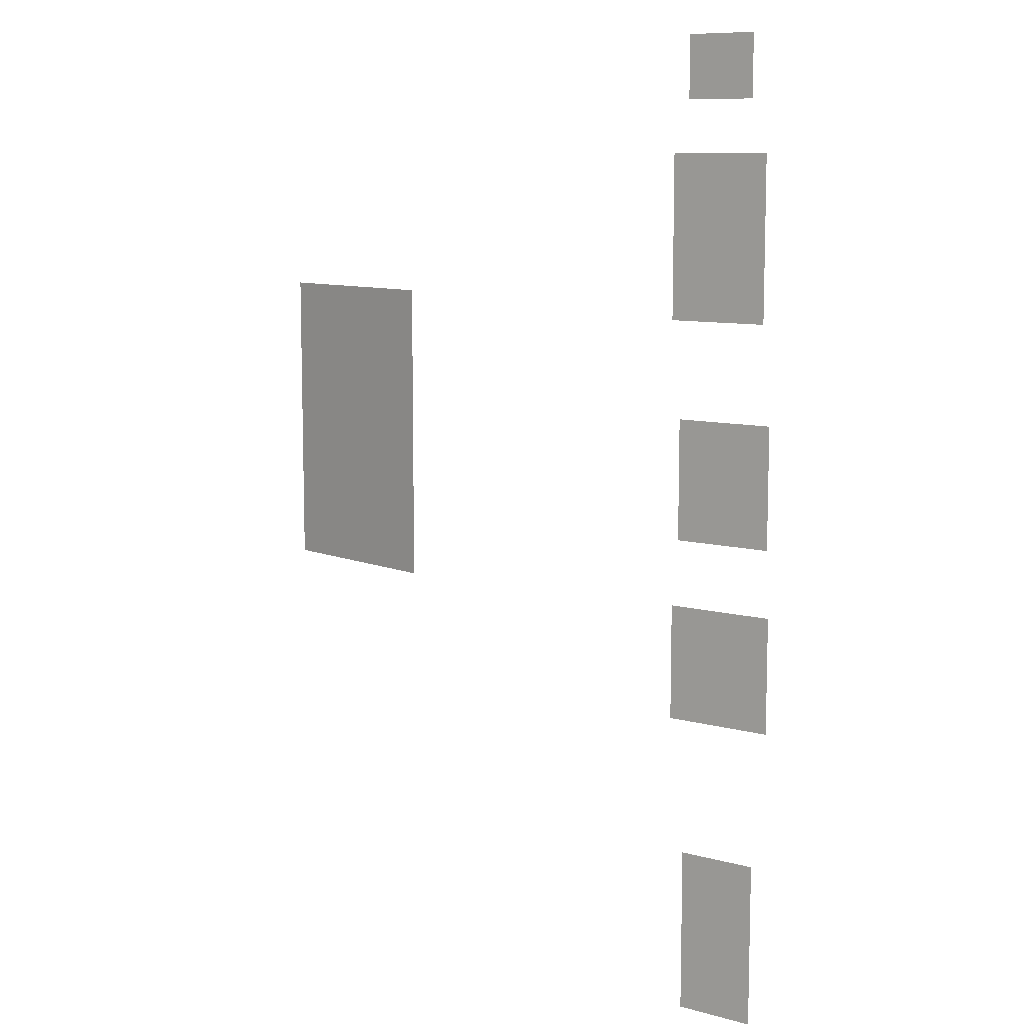
<metadata>
{"format":"obj","ext":"obj","renderer":"f3d","projection":"perspective","resolution":1024,"background":"white","views":[{"elev":9.5,"azim":-135.8,"up":"+Z"}]}
</metadata>
<code>
v 0.2715 -0.03832 0.4181
v -0.2648 -0.03832 -0.4048
v 0.2715 -0.0383 -0.4048
v -0.2649 -0.03832 0.4181
v 0.2715 -0.0383 -0.4047
v -0.2648 -0.03828 -0.4047
v 0.2715 -0.03827 0.418
v -0.2648 -0.03828 0.418
v -0.2241 -0.02669 -0.4047
v 0.2715 0.005208 -0.4048
v 0.2715 0.005205 -0.4047
v -0.2649 0.005212 0.4181
v -0.2648 0.005201 0.418
v -0.2649 -0.02619 -0.002678
v -0.2648 -0.02615 -0.002678
v -0.2241 -0.00173 -0.4047
v 0.08543 -0.0302 -0.4047
v 0.2715 0.005209 0.418
v 0.2715 0.005203 0.4181
v 0.2636 -0.0302 -0.4047
v -0.2649 0.005209 -0.4047
v -0.2648 0.005204 -0.4047
v -0.07383 -0.01125 -0.4047
v 0.07906 -0.02669 -0.4047
v 0.09376 -0.0302 -0.4047
v 0.2715 0.01498 -0.4047
v 0.2553 -0.0302 -0.4047
v 0.2636 -0.001054 -0.4047
v -0.2648 0.01498 0.418
v -0.2649 -0.02587 -8.3e-05
v -0.2648 -0.0258 -0.000101
v -0.2649 -0.02587 -0.005274
v -0.2648 -0.0258 -0.005256
v 0.07906 -0.00173 -0.4047
v -0.07384 -0.01789 -0.4047
v 0.08543 -0.001054 -0.4047
v 0.08543 -0.0302 -0.4048
v 0.09376 -0.001054 -0.4048
v 0.09376 -0.0302 -0.4048
v 0.09376 -0.001054 -0.4047
v 0.09542 -0.0302 -0.4047
v 0.2715 0.01498 0.418
v 0.2271 0.02169 -0.4047
v 0.2537 -0.0302 -0.4047
v 0.2553 -0.0302 -0.4048
v 0.2636 -0.001054 -0.4048
v 0.2636 -0.0302 -0.4048
v 0.2553 -0.001054 -0.4047
v -0.2204 0.02169 0.418
v -0.2649 0.01502 0.4181
v -0.2649 -0.02487 0.002336
v -0.2648 -0.02481 0.002301
v -0.2715 -0.02621 -0.002678
v -0.2715 -0.02613 -0.002678
v -0.2715 -0.02586 -0.005272
v -0.2715 -0.02581 -0.005257
v -0.2649 -0.02487 -0.007692
v -0.2648 -0.02481 -0.007658
v -0.2204 0.0217 -0.4047
v -0.03723 -0.01125 -0.4047
v -0.07387 -0.01122 -0.4048
v -0.07387 -0.01792 -0.4181
v -0.07386 -0.01791 -0.4048
v -0.07383 -0.01787 -0.418
v -0.03723 -0.01788 -0.4047
v 0.08543 -0.001054 -0.4048
v 0.09542 -0.001054 -0.4047
v 0.1038 -0.0302 -0.4047
v 0.2271 0.02169 0.418
v 0.1826 0.02721 -0.4047
v 0.2484 0.01845 -0.3233
v -0.2649 -0.006157 -0.002678
v -0.2648 -0.006216 -0.002678
v 0.2453 -0.0302 -0.4047
v 0.2553 -0.001054 -0.4048
v 0.2537 -0.001054 -0.4047
v -0.1759 0.02721 0.418
v -0.2649 0.01502 -0.4048
v -0.2648 0.01498 -0.4047
v -0.2648 -0.02327 0.004415
v -0.2648 -0.02322 0.004362
v -0.2715 -0.02587 -8.3e-05
v -0.2715 -0.0258 -0.000101
v -0.2715 -0.02486 -0.00769
v -0.2715 -0.02481 -0.00766
v -0.2649 -0.02327 -0.009766
v -0.2648 -0.02323 -0.009724
v -0.1759 0.02721 -0.4047
v -0.03718 -0.01121 -0.4181
v -0.03719 -0.01122 -0.4048
v -0.03723 -0.01126 -0.418
v -0.07387 -0.01121 -0.4181
v -0.07383 -0.01126 -0.418
v -0.03719 -0.01792 -0.4048
v 0.1038 -0.001054 -0.4048
v 0.09542 -0.0302 -0.4048
v 0.09542 -0.001054 -0.4048
v 0.1038 -0.001054 -0.4047
v 0.1038 -0.0302 -0.4048
v 0.1054 -0.0302 -0.4047
v 0.2715 0.01496 -0.3233
v 0.1826 0.02721 0.418
v 0.2715 0.01496 0.3865
v 0.1379 0.0315 -0.4047
v -0.2649 -0.006493 -0.005274
v -0.2648 -0.006561 -0.005256
v -0.2649 -0.006493 -8.3e-05
v -0.2648 -0.006561 -0.000101
v 0.2437 -0.0302 -0.4047
v 0.2453 -0.0302 -0.4048
v 0.2537 -0.001054 -0.4048
v 0.2537 -0.0302 -0.4048
v 0.2453 -0.001054 -0.4047
v -0.1312 0.0315 0.418
v -0.2649 -0.02119 0.006007
v -0.2648 -0.02116 0.005946
v -0.2715 -0.02486 0.002333
v -0.2715 -0.02481 0.002304
v -0.2715 -0.02327 -0.009768
v -0.2715 -0.02322 -0.009721
v -0.2649 -0.02119 -0.01136
v -0.2648 -0.02116 -0.0113
v -0.1312 0.0315 -0.4047
v -0.03718 -0.01792 -0.4181
v -0.03723 -0.01787 -0.418
v 0.1054 -0.001054 -0.4047
v 0.1137 -0.0302 -0.4047
v 0.2484 0.01845 -0.2434
v 0.2715 0.01496 -0.2434
v 0.1379 0.0315 0.418
v 0.2484 0.01845 0.3865
v 0.09308 0.03456 -0.4047
v -0.2649 -0.007495 -0.007692
v -0.2648 -0.007556 -0.007658
v -0.2715 -0.006147 -0.002678
v -0.2715 -0.006226 -0.002678
v -0.2649 -0.007495 0.002336
v -0.2648 -0.007556 0.002301
v -0.2715 -0.006499 -8.4e-05
v -0.2715 -0.006556 -9.9e-05
v 0.2353 -0.0302 -0.4047
v 0.2453 -0.001054 -0.4048
v 0.2437 -0.001054 -0.4047
v -0.08641 0.03456 0.418
v -0.2649 -0.01878 0.007009
v -0.2648 -0.01876 0.006941
v -0.2715 -0.02119 0.006002
v -0.2715 -0.02116 0.005951
v -0.2715 -0.02326 0.004405
v -0.2715 -0.02323 0.004372
v -0.2649 -0.01878 -0.01236
v -0.2648 -0.01876 -0.0123
v -0.08641 0.03456 -0.4047
v 0.1137 -0.001054 -0.4048
v 0.1054 -0.0302 -0.4048
v 0.1054 -0.001054 -0.4048
v 0.1137 -0.001054 -0.4047
v 0.1137 -0.0302 -0.4048
v 0.1154 -0.0302 -0.4047
v 0.2484 0.01845 0.3066
v 0.2715 0.01496 0.3066
v 0.09308 0.03456 0.418
v 0.04822 0.0364 -0.4047
v -0.2648 -0.009087 -0.009771
v -0.2648 -0.00914 -0.009718
v -0.2715 -0.006493 -0.005274
v -0.2715 -0.006561 -0.005256
v -0.2649 -0.009093 0.004409
v -0.2648 -0.009134 0.004368
v -0.2715 -0.0075 0.002333
v -0.2715 -0.007551 0.002304
v 0.2337 -0.0302 -0.4047
v 0.2353 -0.0302 -0.4048
v 0.2437 -0.001054 -0.4048
v 0.2437 -0.0302 -0.4048
v 0.2353 -0.001054 -0.4047
v -0.04155 0.0364 0.418
v -0.2649 -0.01618 0.00735
v -0.2648 -0.01618 0.007281
v -0.2715 -0.01877 0.007003
v -0.2715 -0.01876 0.006946
v -0.2715 -0.02119 -0.01136
v -0.2715 -0.02116 -0.01131
v -0.2649 -0.01618 -0.01271
v -0.2648 -0.01618 -0.01264
v -0.04155 0.0364 -0.4047
v 0.1154 -0.001054 -0.4047
v 0.1237 -0.0302 -0.4047
v 0.04822 0.0364 0.418
v 0.003334 0.03702 -0.4047
v -0.2649 -0.01117 -0.01136
v -0.2648 -0.0112 -0.0113
v -0.2715 -0.0075 -0.00769
v -0.2715 -0.007551 -0.00766
v -0.2649 -0.01117 0.006007
v -0.2648 -0.0112 0.005946
v -0.2715 -0.00909 0.004412
v -0.2715 -0.009137 0.004365
v 0.2253 -0.0302 -0.4047
v 0.2353 -0.001054 -0.4048
v 0.2337 -0.001054 -0.4047
v 0.003334 0.03702 0.418
v -0.2649 -0.01358 0.007009
v -0.2648 -0.0136 0.006941
v -0.2715 -0.01618 0.007345
v -0.2715 -0.01618 0.007286
v -0.2715 -0.01877 -0.01236
v -0.2715 -0.01876 -0.0123
v -0.2649 -0.01358 -0.01236
v -0.2648 -0.0136 -0.0123
v 0.1237 -0.001054 -0.4048
v 0.1154 -0.0302 -0.4048
v 0.1154 -0.001054 -0.4048
v 0.1237 -0.001054 -0.4047
v 0.1237 -0.0302 -0.4048
v 0.1254 -0.0302 -0.4047
v -0.2715 -0.01117 -0.01136
v -0.2715 -0.0112 -0.01131
v -0.2715 -0.009097 -0.009761
v -0.2715 -0.00913 -0.009728
v 0.2237 -0.0302 -0.4047
v 0.2253 -0.0302 -0.4048
v 0.2337 -0.001054 -0.4048
v 0.2337 -0.0302 -0.4048
v 0.2253 -0.001054 -0.4047
v -0.2715 -0.01359 0.007003
v -0.2715 -0.0136 0.006946
v -0.2715 -0.01618 -0.0127
v -0.2715 -0.01618 -0.01264
v 0.1254 -0.001054 -0.4047
v 0.1337 -0.0302 -0.4047
v -0.2715 -0.01359 -0.01236
v -0.2715 -0.0136 -0.0123
v -0.2715 -0.01117 0.006002
v -0.2715 -0.0112 0.005951
v 0.2153 -0.0302 -0.4047
v 0.2253 -0.001054 -0.4048
v 0.2237 -0.001054 -0.4047
v 0.1337 -0.001054 -0.4048
v 0.1254 -0.0302 -0.4048
v 0.1254 -0.001054 -0.4048
v 0.1337 -0.001054 -0.4047
v 0.1337 -0.0302 -0.4048
v 0.1354 -0.0302 -0.4047
v 0.2137 -0.0302 -0.4047
v 0.2153 -0.0302 -0.4048
v 0.2237 -0.001054 -0.4048
v 0.2237 -0.0302 -0.4048
v 0.2153 -0.001054 -0.4047
v 0.1354 -0.001054 -0.4047
v 0.1437 -0.0302 -0.4047
v 0.2054 -0.0302 -0.4047
v 0.2153 -0.001054 -0.4048
v 0.2137 -0.001054 -0.4047
v 0.1437 -0.001054 -0.4048
v 0.1354 -0.0302 -0.4048
v 0.1354 -0.001054 -0.4048
v 0.1437 -0.001054 -0.4047
v 0.1437 -0.0302 -0.4048
v 0.1454 -0.0302 -0.4047
v 0.2037 -0.0302 -0.4047
v 0.2054 -0.0302 -0.4048
v 0.2137 -0.001054 -0.4048
v 0.2137 -0.0302 -0.4048
v 0.2054 -0.001054 -0.4047
v 0.1454 -0.001054 -0.4047
v 0.1537 -0.0302 -0.4047
v 0.1954 -0.0302 -0.4047
v 0.2054 -0.001054 -0.4048
v 0.2037 -0.001054 -0.4047
v 0.1537 -0.001054 -0.4048
v 0.1454 -0.0302 -0.4048
v 0.1454 -0.001054 -0.4048
v 0.1537 -0.001054 -0.4047
v 0.1537 -0.0302 -0.4048
v 0.1554 -0.0302 -0.4047
v 0.1937 -0.0302 -0.4047
v 0.1954 -0.0302 -0.4048
v 0.2037 -0.001054 -0.4048
v 0.2037 -0.0302 -0.4048
v 0.1954 -0.001054 -0.4047
v 0.1554 -0.001054 -0.4047
v 0.1637 -0.0302 -0.4047
v 0.1854 -0.0302 -0.4047
v 0.1954 -0.001054 -0.4048
v 0.1937 -0.001054 -0.4047
v 0.1637 -0.001054 -0.4048
v 0.1554 -0.0302 -0.4048
v 0.1554 -0.001054 -0.4048
v 0.1637 -0.001054 -0.4047
v 0.1637 -0.0302 -0.4048
v 0.1654 -0.0302 -0.4047
v 0.1837 -0.0302 -0.4047
v 0.1854 -0.0302 -0.4048
v 0.1937 -0.001054 -0.4048
v 0.1937 -0.0302 -0.4048
v 0.1854 -0.001054 -0.4047
v 0.1654 -0.001054 -0.4047
v 0.1737 -0.0302 -0.4047
v 0.1754 -0.0302 -0.4047
v 0.1854 -0.001054 -0.4048
v 0.1837 -0.001054 -0.4047
v 0.1737 -0.001054 -0.4048
v 0.1654 -0.0302 -0.4048
v 0.1654 -0.001054 -0.4048
v 0.1737 -0.001054 -0.4047
v 0.1737 -0.0302 -0.4048
v 0.1754 -0.0302 -0.4048
v 0.1837 -0.001054 -0.4048
v 0.1837 -0.0302 -0.4048
v 0.1754 -0.001054 -0.4047
v 0.1754 -0.001054 -0.4048
v -0.2241 -0.02669 -0.4048
v -0.2241 -0.00173 -0.4048
v 0.07906 -0.02669 -0.4048
v 0.07906 -0.00173 -0.4048
v 0.2484 0.01854 -0.2434
v 0.2715 0.01504 -0.3233
v 0.2484 0.01854 -0.3233
v 0.2715 0.01504 -0.2434
v 0.2715 0.01504 0.3066
v 0.2484 0.01854 0.3865
v 0.2715 0.01504 0.3865
v 0.2484 0.01854 0.3066
v 0.2715 0.01503 -0.4048
v 0.2715 0.01502 0.4181
v 0.2271 0.02177 -0.4048
v -0.2204 0.02176 0.4181
v -0.2204 0.02176 -0.4048
v 0.2271 0.02177 0.4181
v 0.1826 0.02727 -0.4048
v -0.1759 0.02727 0.4181
v -0.1759 0.02727 -0.4048
v 0.1826 0.02727 0.4181
v 0.1379 0.03157 -0.4048
v -0.1312 0.03157 0.4181
v -0.1312 0.03157 -0.4048
v 0.1379 0.03157 0.4181
v 0.09308 0.03463 -0.4048
v -0.08641 0.03463 0.4181
v -0.08641 0.03463 -0.4048
v 0.09308 0.03463 0.4181
v 0.04822 0.03647 -0.4048
v -0.04156 0.03647 0.4181
v -0.04156 0.03647 -0.4048
v 0.04822 0.03647 0.4181
v 0.003334 0.03709 -0.4048
v 0.003334 0.03709 0.4181
v -0.2546 0.0166 -0.03276
v -0.2546 0.0166 0.03548
v -0.1988 0.02505 -0.03276
v -0.2546 0.01651 -0.03276
v -0.1988 0.02497 -0.03276
v -0.2546 0.01651 0.03548
v -0.1988 0.02505 0.03548
v -0.1988 0.02497 0.03548
v 0.003366 0.03824 0.09866
v 0.003366 0.03824 -0.07746
v 0.1136 0.03371 0.09866
v 0.003369 0.03832 0.09866
v 0.1136 0.03379 0.09866
v 0.003369 0.03832 -0.07746
v 0.1136 0.03371 -0.07746
v 0.1136 0.03379 -0.07746
v -0.2497 0.01733 0.0902
v -0.2497 0.01733 0.1811
v -0.1934 0.02587 0.0902
v -0.2497 0.01725 0.0902
v -0.1934 0.02578 0.0902
v -0.2497 0.01725 0.1811
v -0.1934 0.02587 0.1811
v -0.1934 0.02578 0.1811
v -0.2408 0.01869 0.2098
v -0.2408 0.01869 0.2443
v -0.2023 0.02453 0.2098
v -0.2407 0.01861 0.2098
v -0.2022 0.02444 0.2098
v -0.2407 0.01861 0.2443
v -0.2023 0.02453 0.2443
v -0.2022 0.02444 0.2443
v -0.2561 0.01637 -0.1359
v -0.2561 0.01637 -0.07045
v -0.1953 0.02559 -0.1359
v -0.2561 0.01629 -0.1359
v -0.1952 0.02551 -0.1359
v -0.2561 0.01629 -0.07045
v -0.1953 0.02559 -0.07045
v -0.1952 0.02551 -0.07045
v -0.2486 0.01751 -0.3069
v -0.2486 0.01751 -0.2138
v -0.2044 0.0242 -0.3069
v -0.2486 0.01742 -0.3069
v -0.2044 0.02412 -0.3069
v -0.2486 0.01742 -0.2138
v -0.2044 0.0242 -0.2138
v -0.2044 0.02412 -0.2138
g mesh1-geometry-0
f 1 2 3
f 2 1 4
f 5 6 7
f 8 7 6
f 5 9 6
f 10 1 3
f 5 7 11
f 1 12 4
f 8 13 7
f 4 14 2
f 6 15 8
f 16 6 9
f 17 9 5
f 1 10 18
f 19 11 7
f 11 20 5
f 12 1 19
f 18 7 13
f 14 4 12
f 13 8 15
f 14 21 2
f 6 22 15
f 6 16 22
f 9 23 16
f 24 9 17
f 25 17 5
f 11 19 26
f 10 12 18
f 19 13 11
f 20 27 5
f 20 11 28
f 13 29 18
f 14 12 30
f 31 13 15
f 21 14 32
f 33 15 22
f 11 22 16
f 34 16 23
f 23 9 35
f 24 35 9
f 36 24 17
f 37 38 39
f 25 40 17
f 41 25 5
f 42 26 19
f 26 43 11
f 12 10 21
f 22 11 13
f 27 44 5
f 45 46 47
f 20 28 27
f 28 11 48
f 49 18 29
f 50 21 12
f 13 22 29
f 30 12 51
f 52 13 31
f 30 53 14
f 15 54 31
f 14 55 32
f 33 56 15
f 21 32 57
f 58 33 22
f 11 59 21
f 36 11 16
f 34 36 16
f 60 34 23
f 61 62 63
f 35 64 23
f 65 35 24
f 24 36 34
f 38 37 66
f 36 17 40
f 25 67 40
f 67 25 41
f 68 41 5
f 42 18 69
f 43 70 11
f 26 71 43
f 21 72 12
f 13 73 22
f 44 74 5
f 48 44 27
f 46 45 75
f 48 27 28
f 48 11 76
f 77 18 49
f 49 29 59
f 21 50 78
f 79 29 22
f 51 12 80
f 81 13 52
f 51 82 30
f 31 83 52
f 53 30 82
f 83 31 54
f 55 14 53
f 54 15 56
f 84 32 55
f 56 33 85
f 32 84 57
f 58 85 33
f 21 57 86
f 87 58 22
f 79 21 59
f 88 59 11
f 40 11 36
f 65 34 60
f 89 61 90
f 60 23 91
f 62 61 92
f 93 23 64
f 62 94 63
f 35 65 64
f 34 65 24
f 67 11 40
f 95 96 97
f 67 41 98
f 96 95 99
f 68 98 41
f 100 68 5
f 71 26 101
f 69 18 102
f 42 69 103
f 70 104 11
f 70 43 102
f 69 43 71
f 21 105 72
f 73 106 22
f 107 12 72
f 73 13 108
f 74 109 5
f 110 111 112
f 44 76 74
f 44 48 76
f 76 11 113
f 114 18 77
f 77 49 88
f 79 59 29
f 59 88 49
f 80 12 115
f 116 13 81
f 80 117 51
f 52 118 81
f 82 51 117
f 118 52 83
f 82 55 53
f 54 56 83
f 55 117 84
f 85 118 56
f 119 57 84
f 85 58 120
f 57 119 86
f 87 120 58
f 21 86 121
f 122 87 22
f 123 88 11
f 94 89 90
f 60 91 65
f 61 89 92
f 93 91 23
f 89 62 92
f 93 64 91
f 94 62 124
f 125 64 65
f 98 11 67
f 68 126 98
f 126 68 100
f 127 100 5
f 71 101 128
f 129 128 101
f 102 18 130
f 69 102 43
f 103 69 131
f 104 132 11
f 104 70 130
f 102 130 70
f 128 69 71
f 21 133 105
f 106 134 22
f 105 135 72
f 73 136 106
f 137 12 107
f 108 13 138
f 72 139 107
f 108 140 73
f 109 141 5
f 113 109 74
f 111 110 142
f 113 74 76
f 113 11 143
f 144 18 114
f 114 77 123
f 88 123 77
f 115 12 145
f 146 13 116
f 147 80 115
f 116 81 148
f 117 80 149
f 150 81 118
f 55 82 117
f 118 83 56
f 84 117 149
f 150 118 85
f 84 149 119
f 120 150 85
f 119 121 86
f 87 122 120
f 21 121 151
f 152 122 22
f 153 123 11
f 89 94 124
f 125 65 91
f 62 89 124
f 125 91 64
f 126 11 98
f 154 155 156
f 126 100 157
f 155 154 158
f 127 157 100
f 159 127 5
f 129 69 128
f 160 129 161
f 130 18 162
f 131 69 160
f 103 131 161
f 132 163 11
f 132 104 162
f 130 162 104
f 21 164 133
f 134 165 22
f 133 166 105
f 106 167 134
f 135 105 166
f 167 106 136
f 139 72 135
f 136 73 140
f 168 12 137
f 138 13 169
f 107 170 137
f 138 171 108
f 170 107 139
f 140 108 171
f 141 172 5
f 173 174 175
f 109 143 141
f 109 113 143
f 143 11 176
f 177 18 144
f 144 114 153
f 123 153 114
f 145 12 178
f 179 13 146
f 180 115 145
f 146 116 181
f 80 147 149
f 150 148 81
f 115 180 147
f 148 181 116
f 119 149 147
f 148 150 120
f 121 119 182
f 183 120 122
f 182 151 121
f 122 152 183
f 21 151 184
f 185 152 22
f 186 153 11
f 157 11 126
f 127 187 157
f 187 127 159
f 188 159 5
f 160 69 129
f 160 161 131
f 162 18 189
f 163 190 11
f 163 132 189
f 162 189 132
f 21 191 164
f 165 192 22
f 164 193 133
f 134 194 165
f 166 133 193
f 194 134 167
f 166 139 135
f 136 140 167
f 195 12 168
f 169 13 196
f 137 197 168
f 169 198 138
f 197 137 170
f 171 138 198
f 193 170 139
f 140 171 194
f 172 199 5
f 176 172 141
f 174 173 200
f 176 141 143
f 176 11 201
f 202 18 177
f 177 144 186
f 153 186 144
f 178 12 203
f 204 13 179
f 205 145 178
f 179 146 206
f 145 205 180
f 181 206 146
f 182 147 180
f 181 148 183
f 119 147 182
f 183 148 120
f 151 182 207
f 208 183 152
f 207 184 151
f 152 185 208
f 21 184 209
f 210 185 22
f 190 186 11
f 187 11 157
f 211 212 213
f 187 159 214
f 212 211 215
f 188 214 159
f 216 188 5
f 189 18 202
f 190 163 202
f 189 202 163
f 21 209 191
f 192 210 22
f 217 164 191
f 192 165 218
f 193 164 219
f 220 165 194
f 193 139 166
f 167 140 194
f 203 12 195
f 196 13 204
f 197 195 168
f 169 196 198
f 219 197 170
f 171 198 220
f 219 170 193
f 194 171 220
f 199 221 5
f 222 223 224
f 172 201 199
f 172 176 201
f 201 11 225
f 202 177 190
f 186 190 177
f 226 178 203
f 204 179 227
f 178 226 205
f 206 227 179
f 207 180 205
f 206 181 208
f 182 180 207
f 208 181 183
f 184 207 228
f 229 208 185
f 228 209 184
f 185 210 229
f 214 11 187
f 188 230 214
f 230 188 216
f 231 216 5
f 232 191 209
f 210 192 233
f 164 217 219
f 220 218 165
f 191 232 217
f 218 233 192
f 234 203 195
f 196 204 235
f 195 197 234
f 235 198 196
f 217 197 219
f 220 198 218
f 221 236 5
f 225 221 199
f 223 222 237
f 225 199 201
f 225 11 238
f 203 234 226
f 227 235 204
f 228 205 226
f 227 206 229
f 207 205 228
f 229 206 208
f 209 228 232
f 233 229 210
f 230 11 214
f 239 240 241
f 230 216 242
f 240 239 243
f 231 242 216
f 244 231 5
f 232 234 217
f 218 235 233
f 217 234 197
f 198 235 218
f 236 245 5
f 246 247 248
f 221 238 236
f 221 225 238
f 238 11 249
f 232 226 234
f 235 227 233
f 228 226 232
f 233 227 229
f 242 11 230
f 231 250 242
f 250 231 244
f 251 244 5
f 245 252 5
f 249 245 236
f 247 246 253
f 249 236 238
f 249 11 254
f 250 11 242
f 255 256 257
f 250 244 258
f 256 255 259
f 251 258 244
f 260 251 5
f 252 261 5
f 262 263 264
f 245 254 252
f 245 249 254
f 254 11 265
f 258 11 250
f 251 266 258
f 266 251 260
f 267 260 5
f 261 268 5
f 265 261 252
f 263 262 269
f 265 252 254
f 265 11 270
f 266 11 258
f 271 272 273
f 266 260 274
f 272 271 275
f 267 274 260
f 276 267 5
f 268 277 5
f 278 279 280
f 261 270 268
f 261 265 270
f 270 11 281
f 274 11 266
f 267 282 274
f 282 267 276
f 283 276 5
f 277 284 5
f 281 277 268
f 279 278 285
f 281 268 270
f 281 11 286
f 282 11 274
f 287 288 289
f 282 276 290
f 288 287 291
f 283 290 276
f 292 283 5
f 284 293 5
f 294 295 296
f 277 286 284
f 277 281 286
f 286 11 297
f 290 11 282
f 283 298 290
f 298 283 292
f 299 292 5
f 293 300 5
f 297 293 284
f 295 294 301
f 297 284 286
f 297 11 302
f 298 11 290
f 303 304 305
f 298 292 306
f 304 303 307
f 299 306 292
f 300 299 5
f 308 309 310
f 293 302 300
f 293 297 302
f 302 11 311
f 306 11 298
f 299 311 306
f 311 299 300
f 309 308 312
f 311 300 302
f 311 11 306
g mesh1-geometry-1
f 2 313 3
f 313 2 314
f 3 313 37
f 3 47 10
f 21 314 2
f 37 313 315
f 3 37 39
f 3 45 47
f 46 10 47
f 314 21 10
f 37 315 66
f 3 39 96
f 3 112 45
f 75 10 46
f 314 10 66
f 314 66 316
f 316 66 315
f 38 97 39
f 96 39 97
f 3 96 99
f 3 110 112
f 45 112 75
f 111 10 75
f 66 10 38
f 38 10 97
f 3 99 155
f 3 175 110
f 111 75 112
f 142 10 111
f 97 10 95
f 95 156 99
f 155 99 156
f 3 155 158
f 317 318 319
f 318 317 320
f 3 173 175
f 110 175 142
f 174 10 142
f 95 10 156
f 3 158 212
f 321 322 323
f 3 224 173
f 174 142 175
f 200 10 174
f 156 10 154
f 154 213 158
f 212 158 213
f 3 212 215
f 322 321 324
f 3 222 224
f 173 224 200
f 223 10 200
f 154 10 213
f 3 215 240
f 3 248 222
f 223 200 224
f 237 10 223
f 213 10 211
f 211 241 215
f 240 215 241
f 3 240 243
f 3 246 248
f 222 248 237
f 247 10 237
f 211 10 241
f 3 243 256
f 3 264 246
f 247 237 248
f 253 10 247
f 241 10 239
f 239 257 243
f 256 243 257
f 3 256 259
f 3 262 264
f 246 264 253
f 263 10 253
f 239 10 257
f 3 259 272
f 3 280 262
f 263 253 264
f 269 10 263
f 257 10 255
f 255 273 259
f 272 259 273
f 3 272 275
f 3 278 280
f 262 280 269
f 279 10 269
f 255 10 273
f 3 275 288
f 3 296 278
f 279 269 280
f 285 10 279
f 273 10 271
f 271 289 275
f 288 275 289
f 3 288 291
f 3 294 296
f 278 296 285
f 295 10 285
f 271 10 289
f 3 291 304
f 3 310 294
f 295 285 296
f 301 10 295
f 289 10 287
f 287 305 291
f 304 291 305
f 3 304 307
f 3 308 310
f 294 310 301
f 309 10 301
f 287 10 305
f 3 307 308
f 309 301 310
f 312 10 309
f 305 10 303
f 303 312 307
f 308 307 312
f 303 10 312
g mesh1-geometry-2
f 314 61 313
f 61 314 316
f 63 313 61
f 313 63 315
f 61 316 90
f 315 63 94
f 90 316 94
f 315 94 316
g mesh1-geometry-3
f 325 18 10
f 19 50 12
f 18 325 326
f 10 327 325
f 50 19 328
f 22 329 10
f 330 19 326
f 10 331 327
f 328 19 332
f 329 22 78
f 10 329 333
f 334 19 330
f 10 335 331
f 332 19 336
f 10 333 337
f 338 19 334
f 10 339 335
f 336 19 340
f 10 337 341
f 342 19 338
f 10 343 339
f 340 19 344
f 10 341 345
f 346 19 342
f 10 347 343
f 344 19 348
f 10 345 347
f 348 19 346
g mesh1-geometry-4
f 327 319 325
f 329 50 328
f 318 325 319
f 323 330 326
f 334 327 331
f 319 327 330
f 333 328 332
f 50 329 78
f 328 333 329
f 327 334 330
f 322 330 323
f 338 331 335
f 331 338 334
f 319 330 317
f 337 332 336
f 332 337 333
f 317 330 320
f 321 320 324
f 324 330 322
f 342 335 339
f 335 342 338
f 341 336 340
f 336 341 337
f 320 330 324
f 346 339 343
f 339 346 342
f 345 340 344
f 340 345 341
f 348 343 347
f 343 348 346
f 347 344 348
f 344 347 345
g mesh2-geometry-0
f 349 350 351
f 352 353 354
f 355 351 350
f 356 354 353
g mesh3-geometry-0
f 357 358 359
f 360 361 362
f 363 359 358
f 364 362 361
g mesh4-geometry-0
f 365 366 367
f 368 369 370
f 371 367 366
f 372 370 369
g mesh5-geometry-0
f 373 374 375
f 376 377 378
f 379 375 374
f 380 378 377
g mesh6-geometry-0
f 381 382 383
f 384 385 386
f 387 383 382
f 388 386 385
g mesh7-geometry-0
f 389 390 391
f 392 393 394
f 395 391 390
f 396 394 393

</code>
